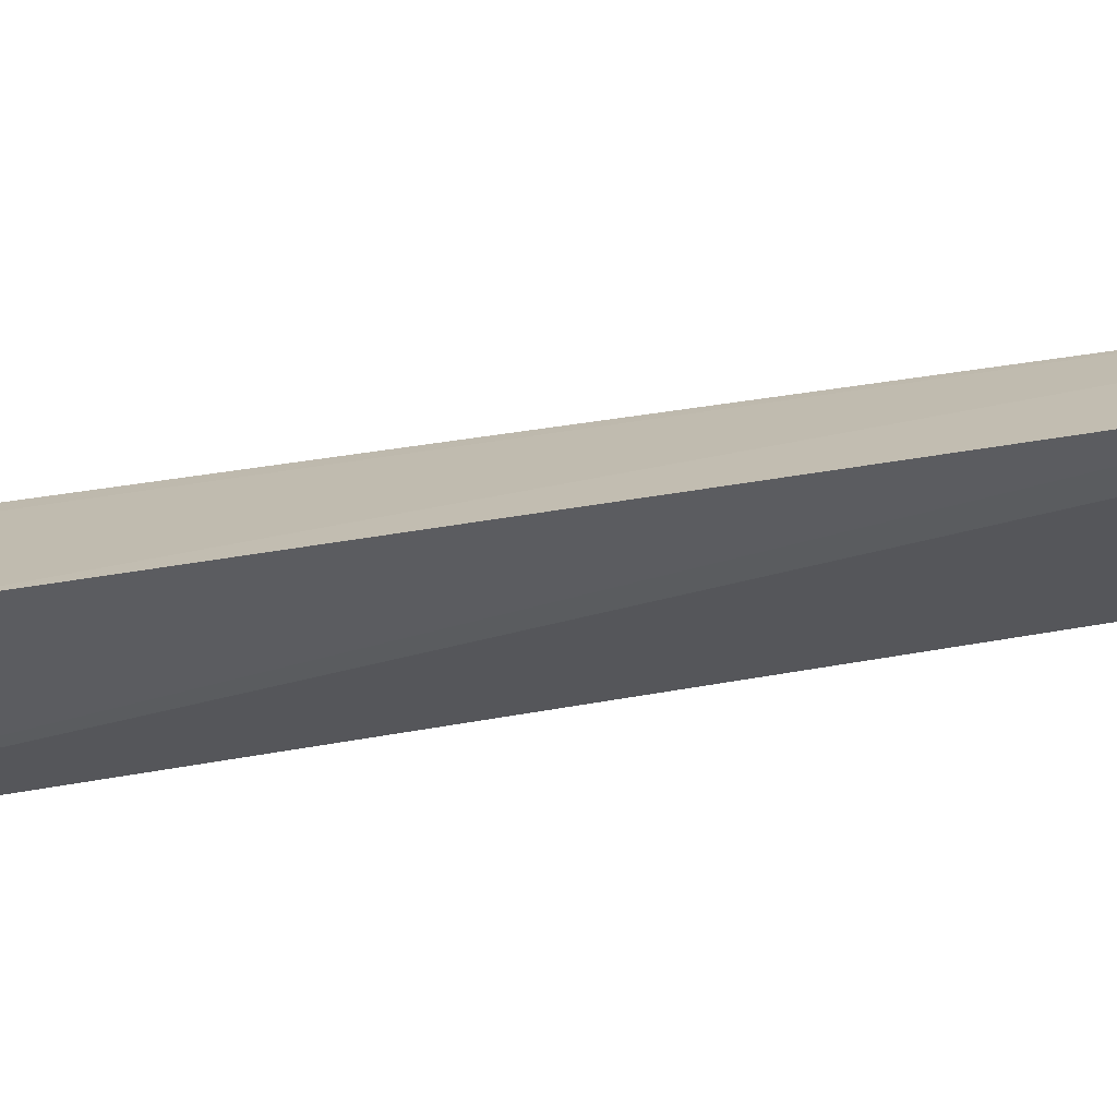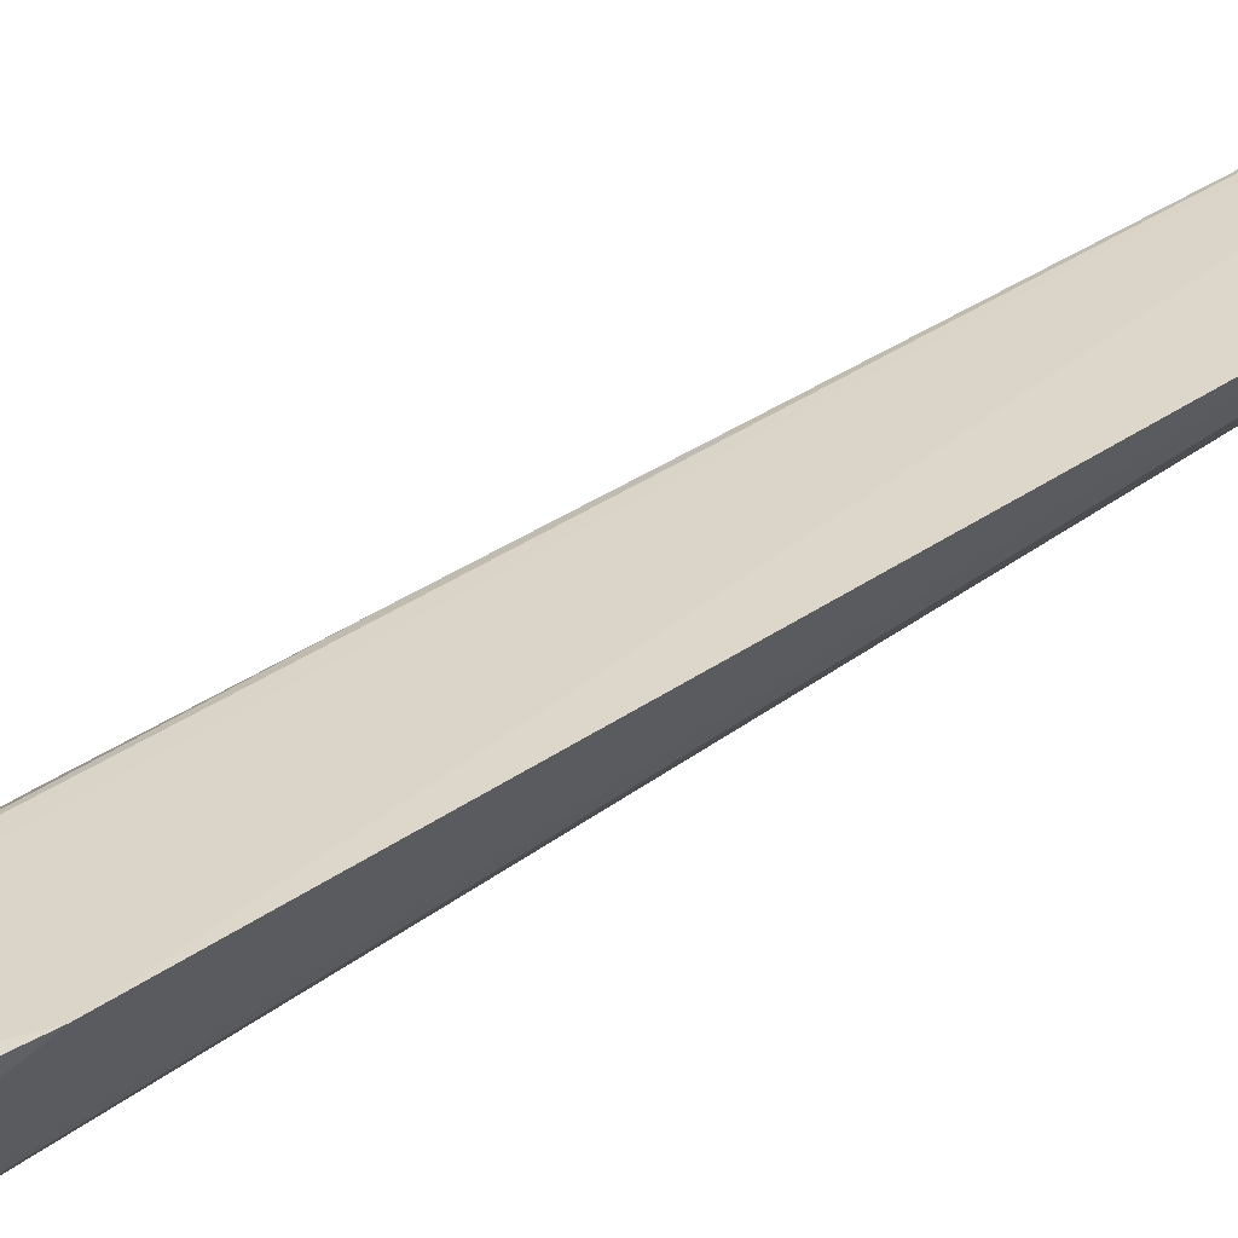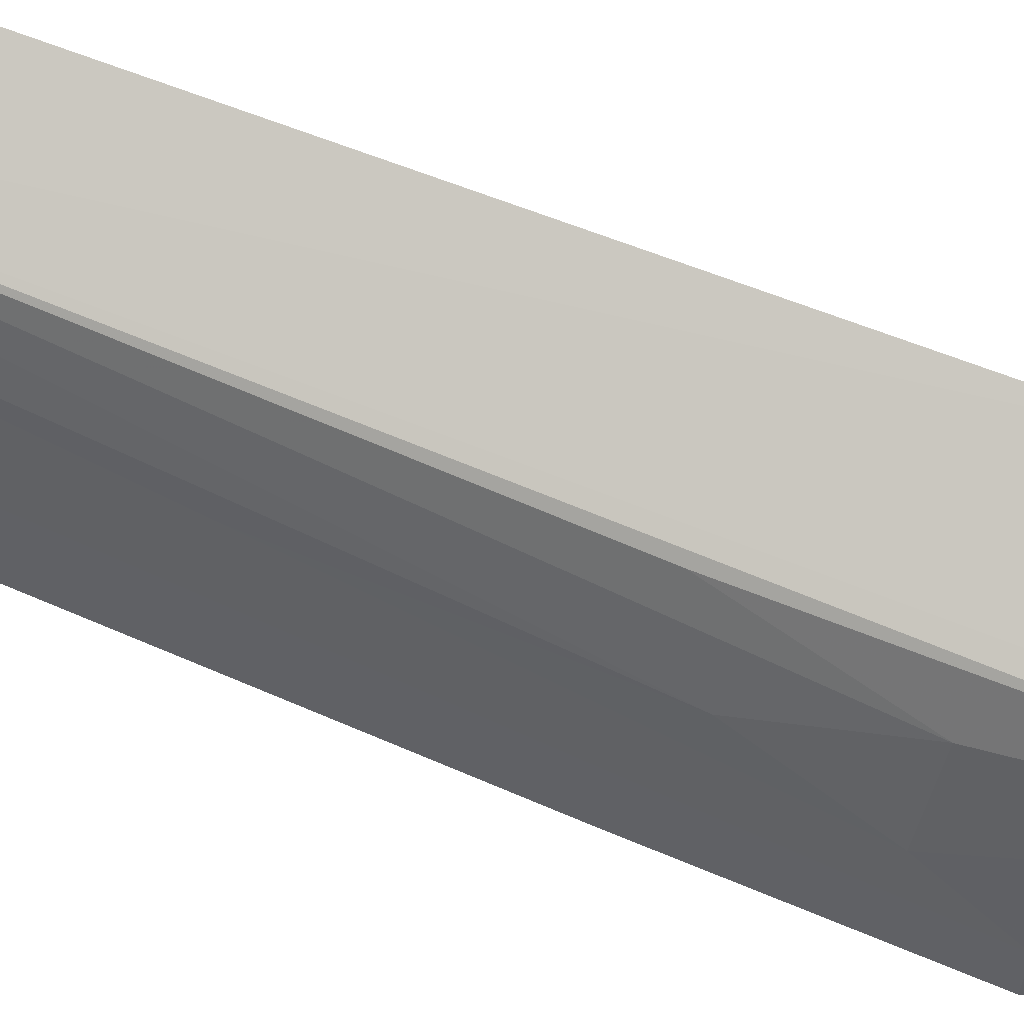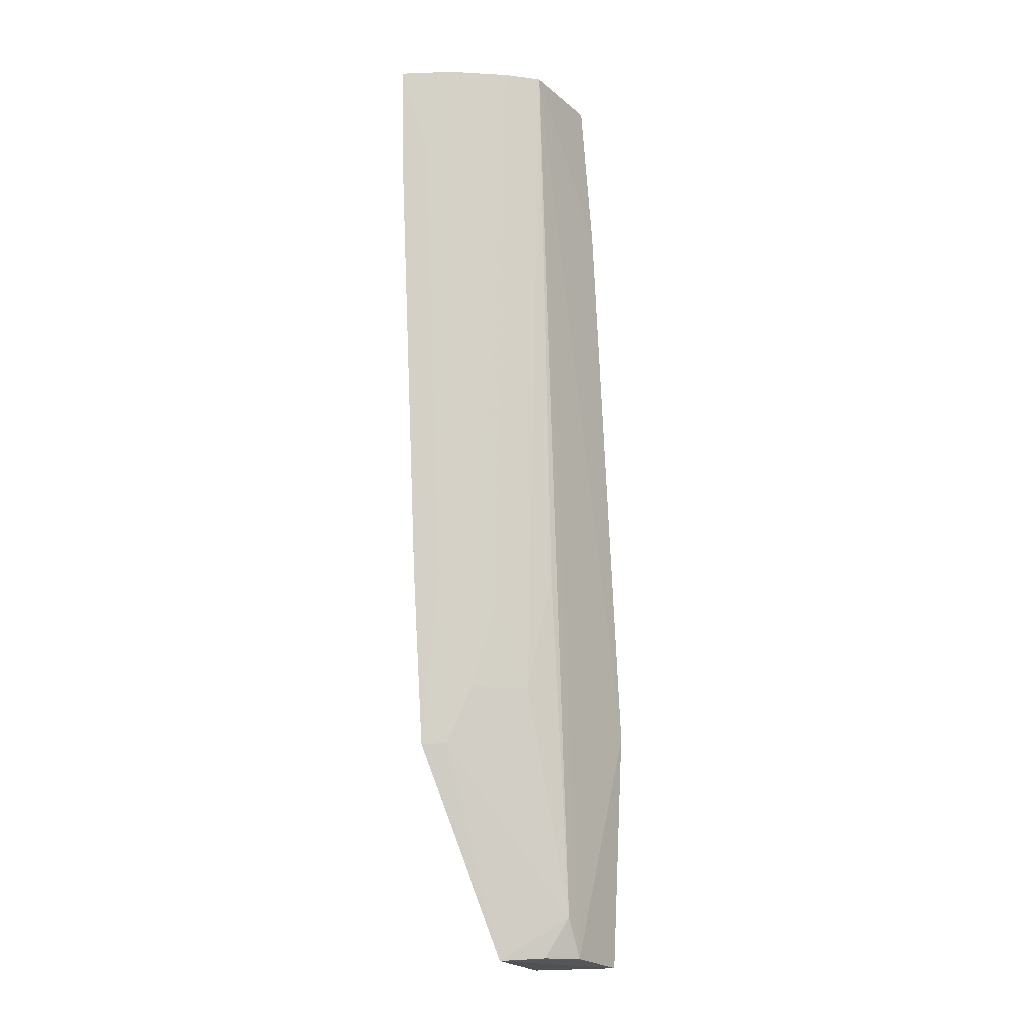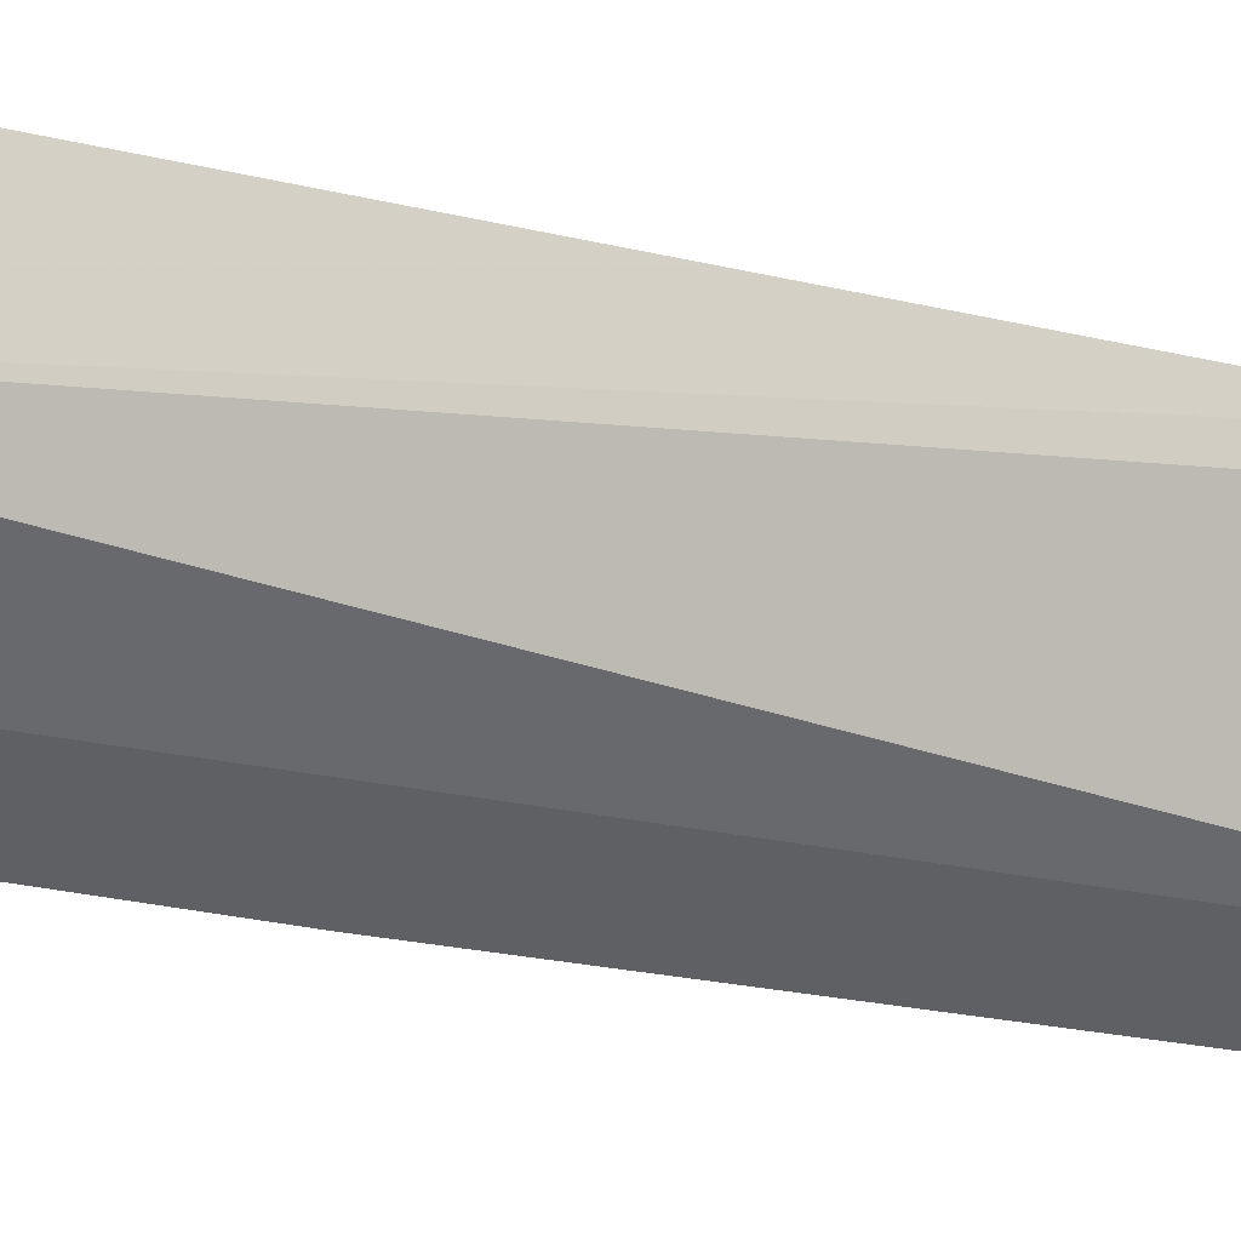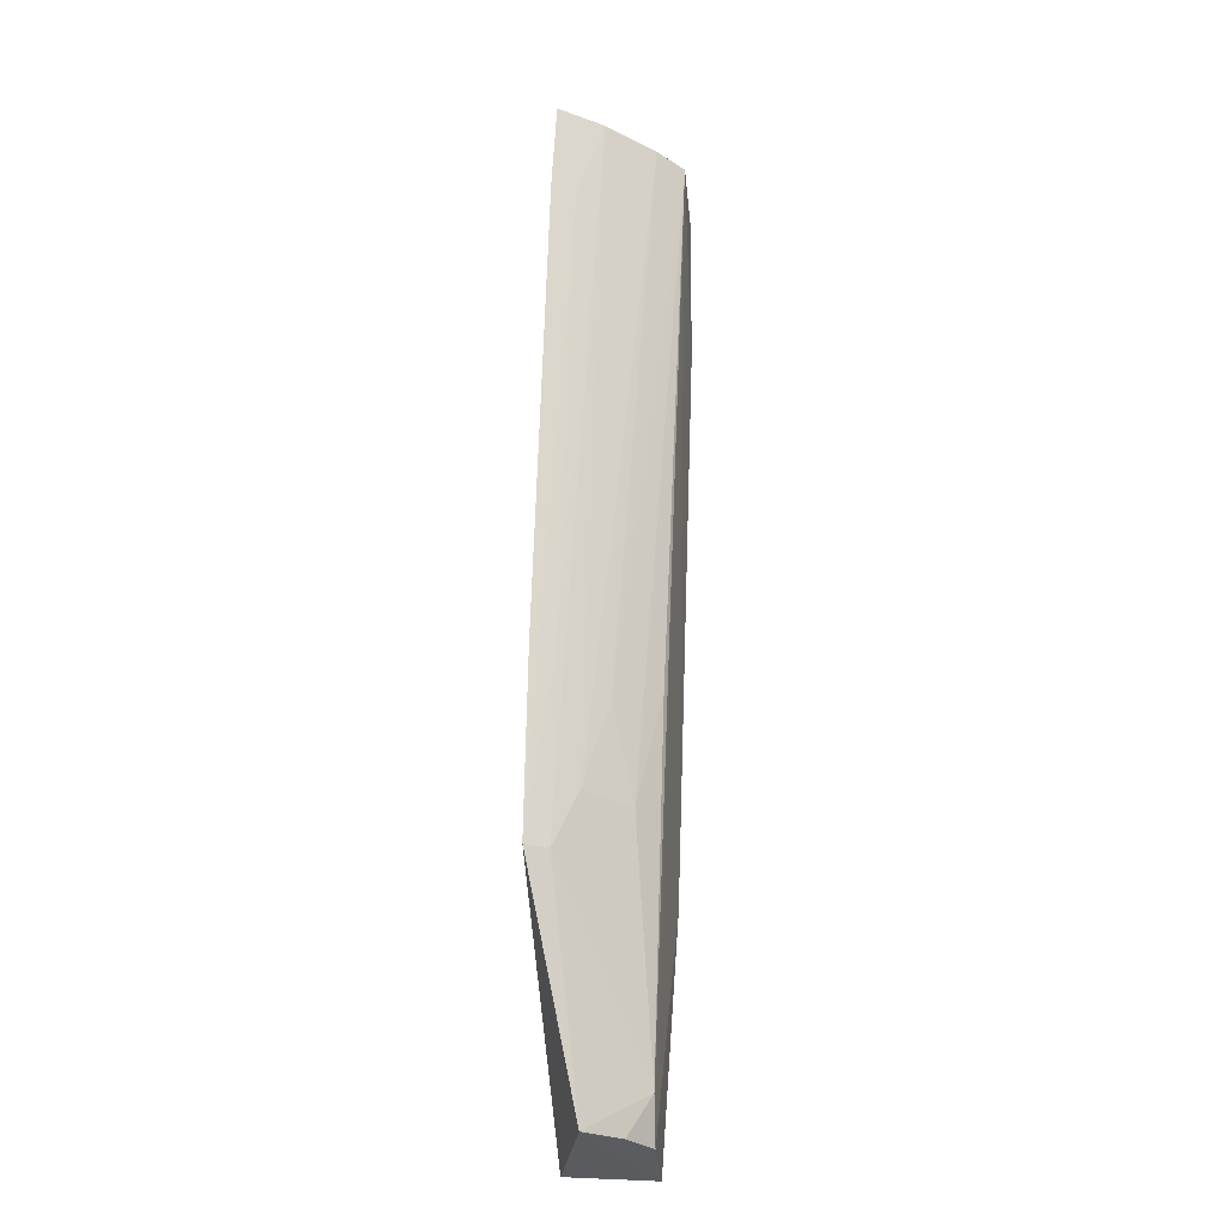
<metadata>
{"format":"obj","ext":"obj","renderer":"f3d","projection":"perspective","resolution":1024,"background":"white","views":[{"elev":37.0,"azim":-93.9,"up":"+Y"},{"elev":53.0,"azim":-114.7,"up":"+Y"},{"elev":66.3,"azim":120.8,"up":"+Y"},{"elev":-16.8,"azim":108.4,"up":"+Z"},{"elev":-27.4,"azim":-101.1,"up":"+Y"},{"elev":-31.0,"azim":79.0,"up":"+Z"}]}
</metadata>
<code>
v 0.2886 -0.08576 0.09554
v 0.2397 -0.08735 -0.2828
v 0.2573 -0.01371 0.09584
v 0.215 -0.0008967 0.09306
v 0.1458 -0.05306 -0.3712
v 0.2799 -0.05973 0.09673
v 0.2563 -0.0758 0.0918
v 0.1795 -0.01776 -0.3932
v 0.2667 -0.0305 0.09656
v 0.2792 -0.07417 0.05133
v 0.2062 -0.07673 -0.2863
v 0.252 -0.08829 -0.1915
v 0.219 -0.03396 -0.2515
v 0.2026 -0.05517 -0.3947
v 0.1526 0.000314 -0.2705
v 0.2335 -0.06117 -0.2516
v 0.2477 -0.07563 -0.1909
v 0.1458 -0.05312 -0.3973
v 0.2832 -0.08724 0.05078
v 0.1901 -0.02033 -0.3719
v 0.2331 -0.04735 -0.206
v 0.2012 0.001033 0.01701
v 0.2479 -0.0475 -0.0999
v 0.2351 -0.07464 -0.2821
v 0.1456 -0.007808 -0.3967
v 0.219 -0.02005 -0.1908
v 0.1914 -0.03329 -0.3932
f 6 4 1
f 7 1 4
f 7 4 5
f 9 3 4
f 9 4 6
f 10 6 1
f 11 7 5
f 12 10 1
f 12 2 10
f 12 11 2
f 12 7 11
f 15 3 8
f 17 10 2
f 17 6 10
f 18 11 5
f 18 2 11
f 18 14 2
f 19 12 1
f 19 1 7
f 19 7 12
f 20 8 3
f 20 13 16
f 21 13 3
f 21 3 9
f 21 16 13
f 22 15 5
f 22 5 4
f 22 4 3
f 22 3 15
f 23 9 6
f 23 6 16
f 23 21 9
f 23 16 21
f 24 2 14
f 24 20 16
f 24 14 20
f 24 17 2
f 24 16 6
f 24 6 17
f 25 8 14
f 25 14 18
f 25 15 8
f 25 18 5
f 25 5 15
f 26 20 3
f 26 3 13
f 26 13 20
f 27 20 14
f 27 14 8
f 27 8 20

</code>
